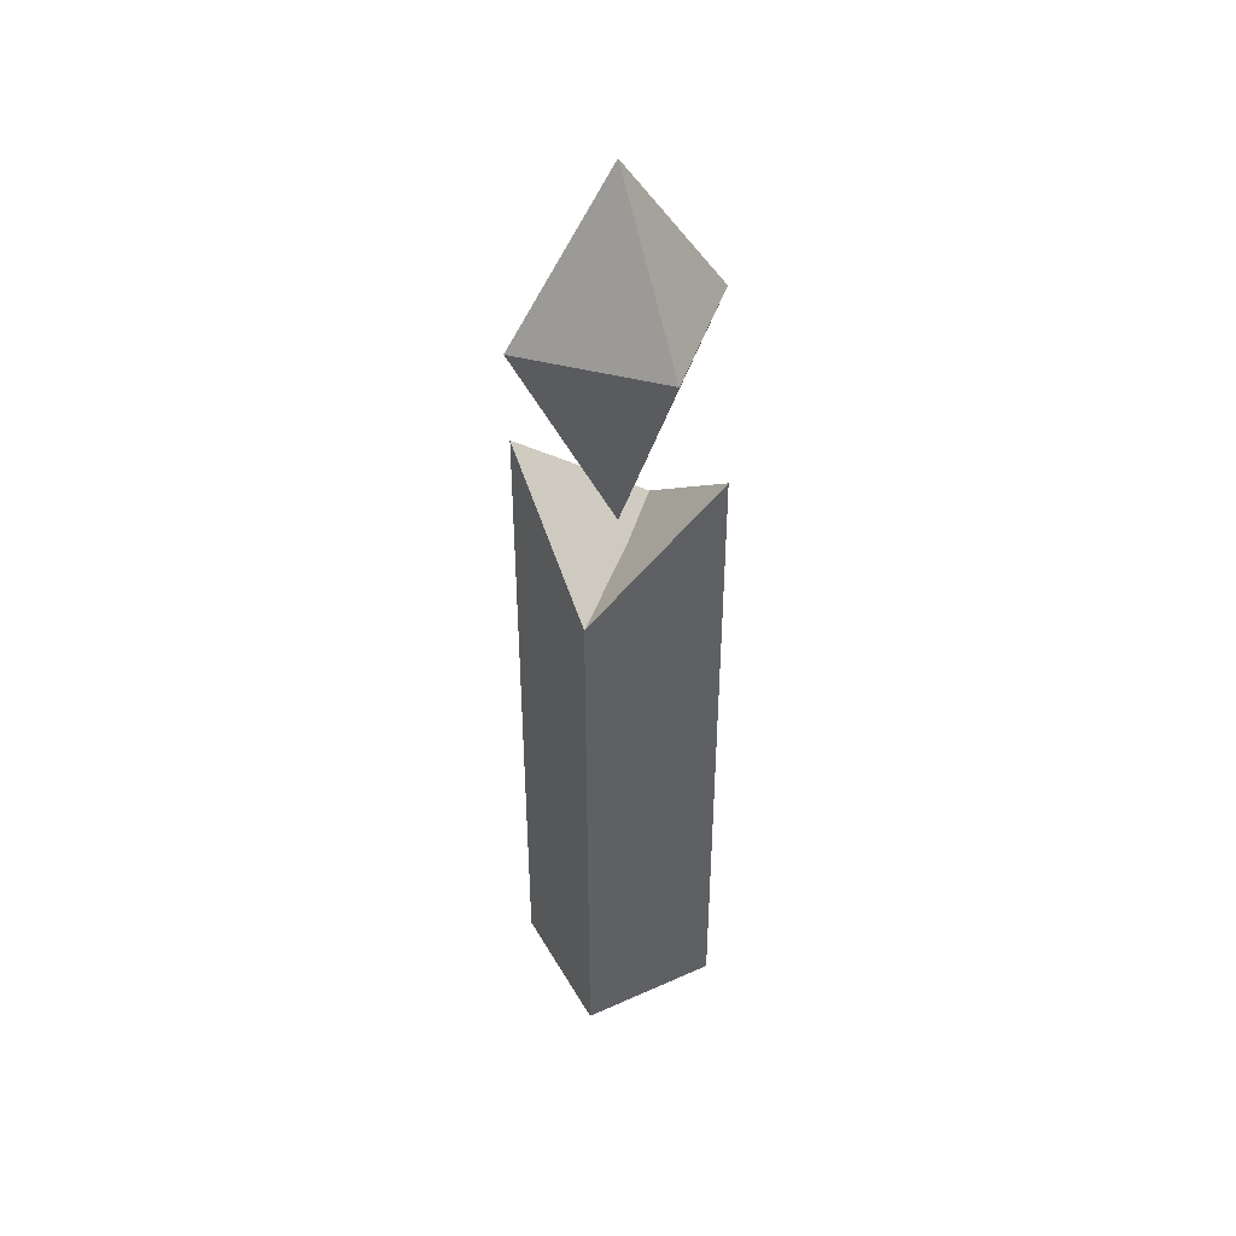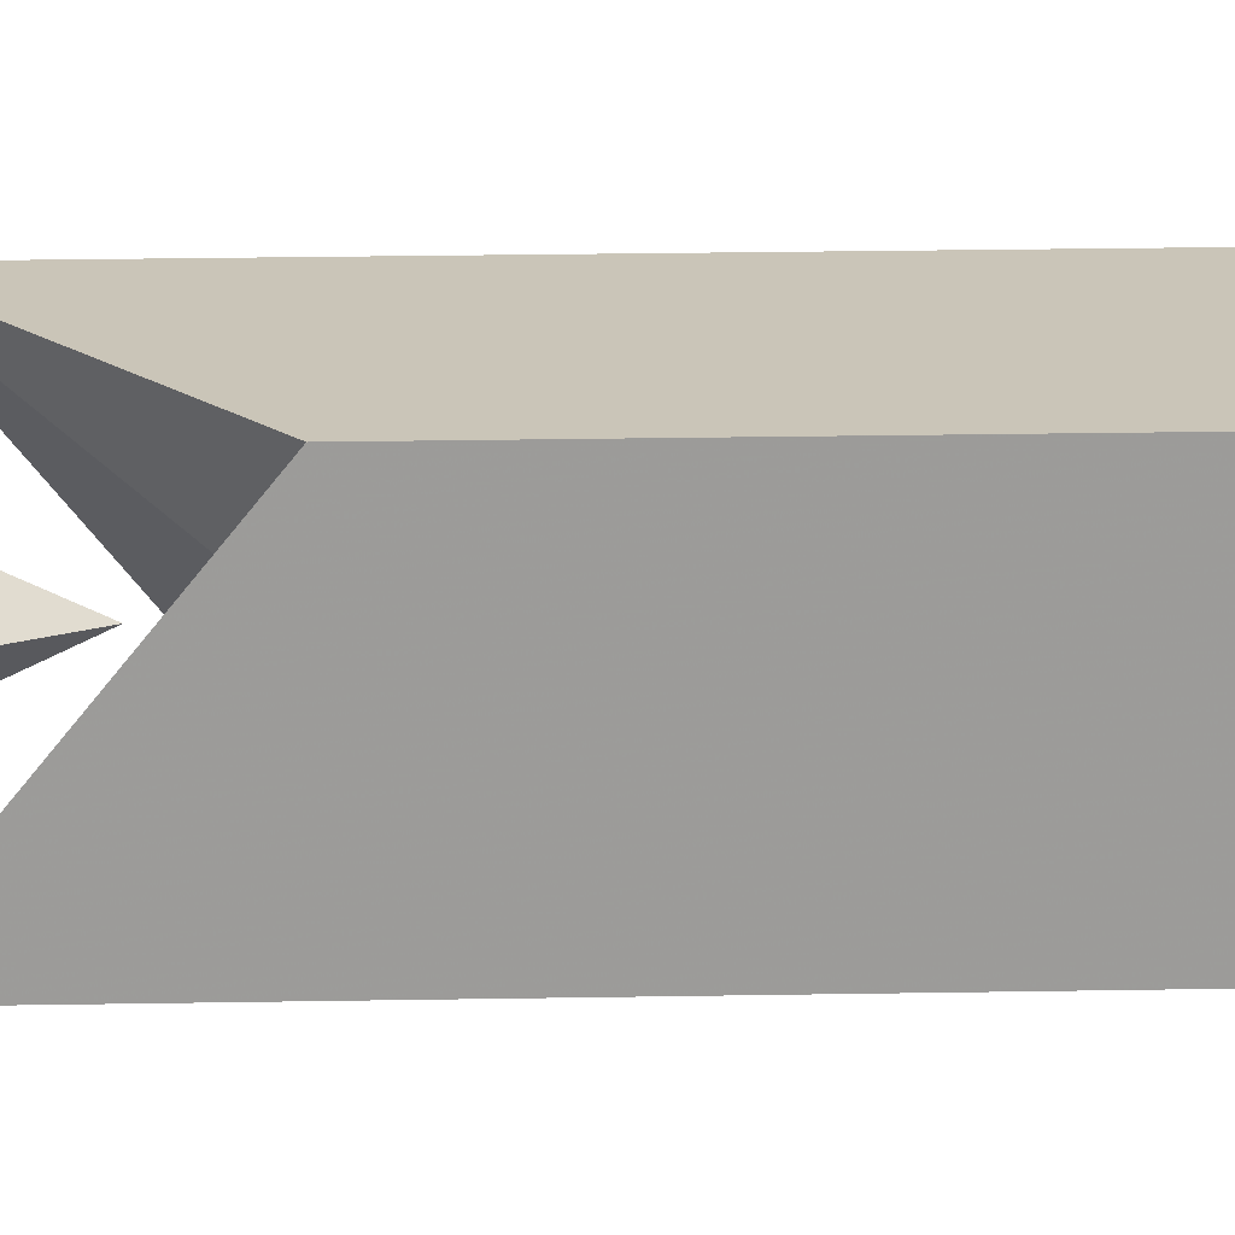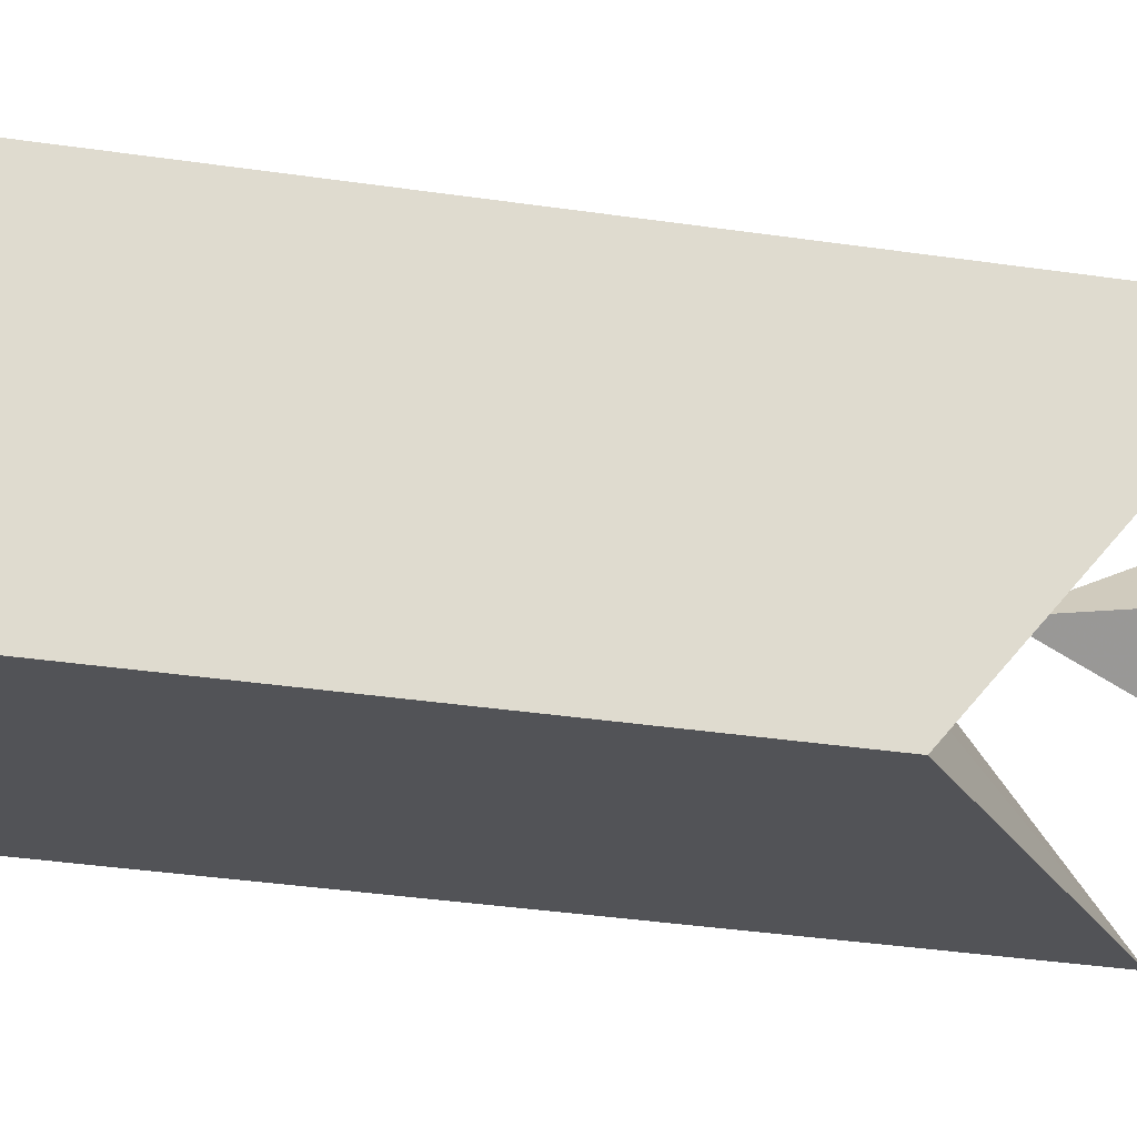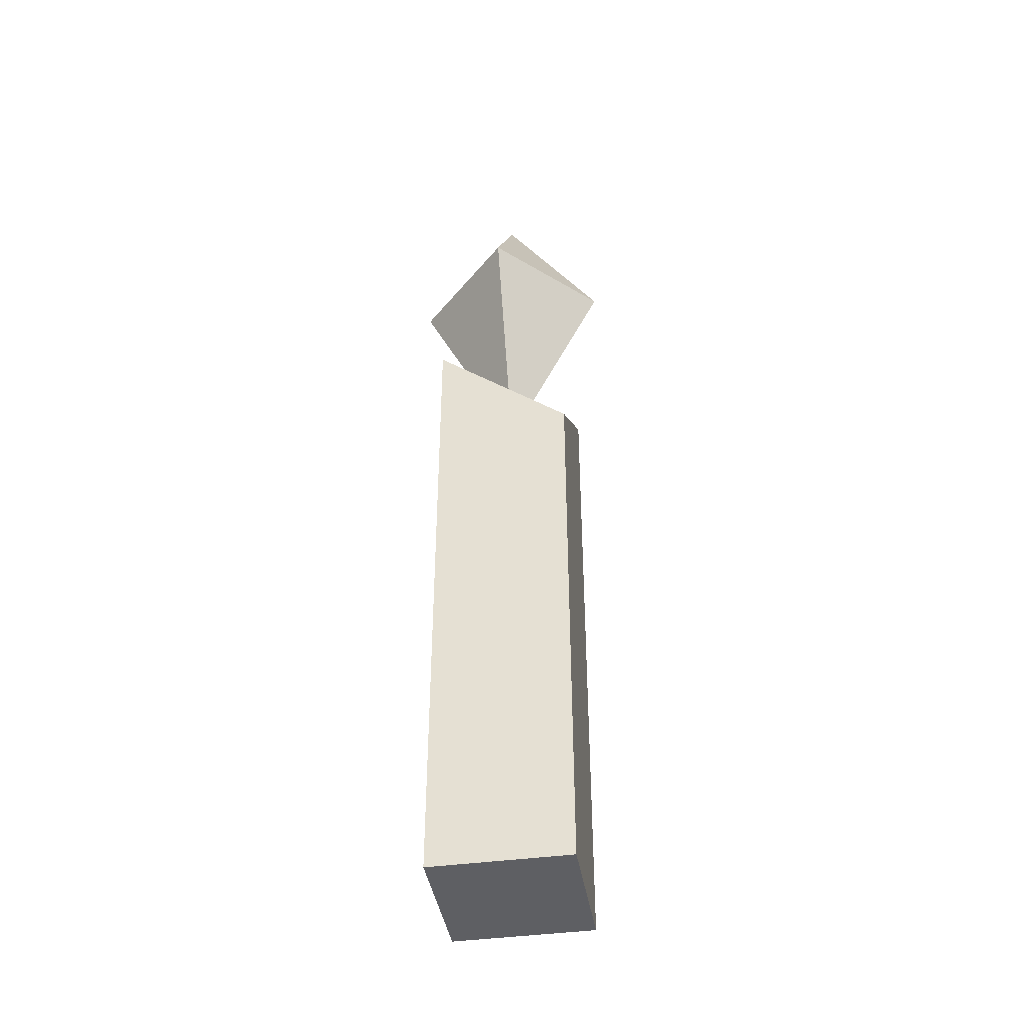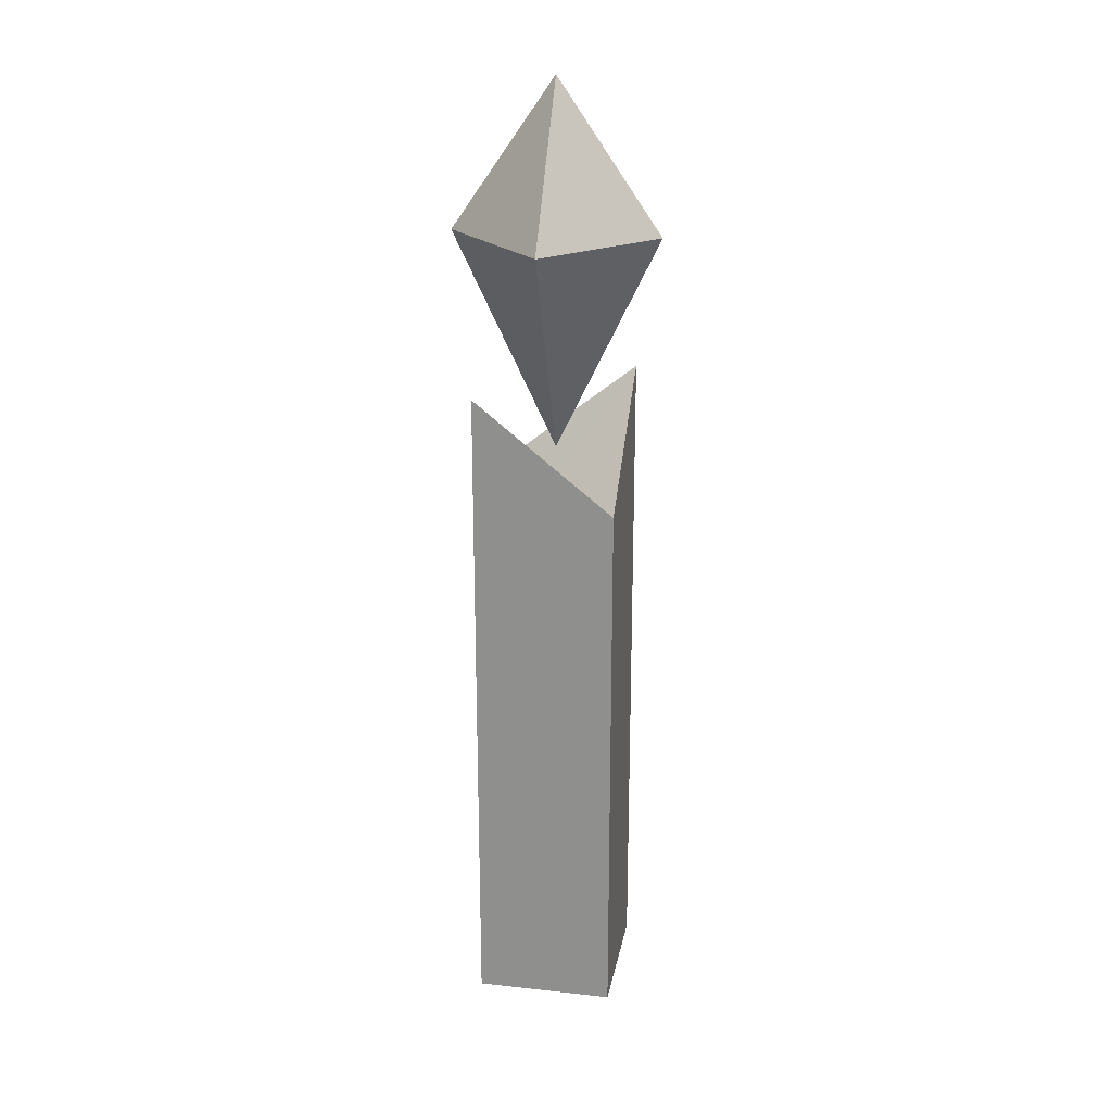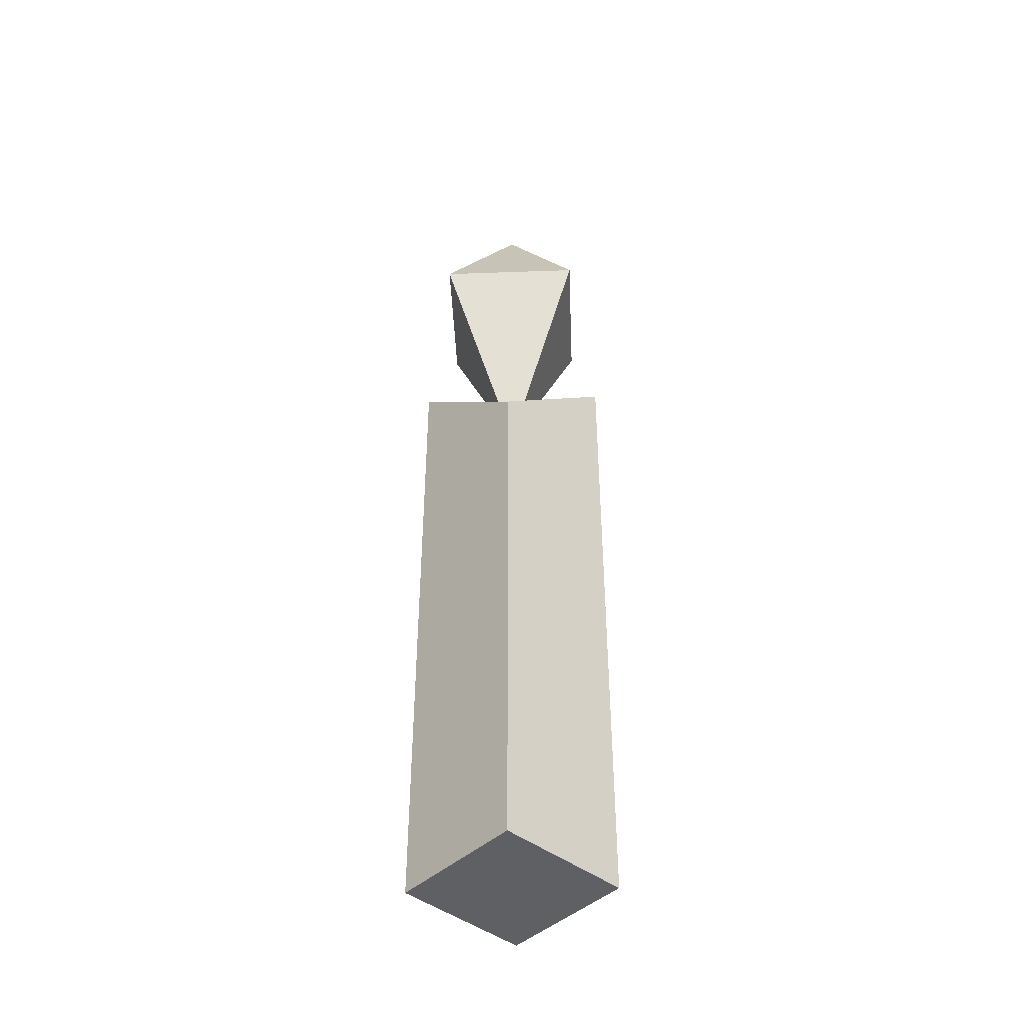
<metadata>
{"format":"obj","ext":"obj","renderer":"f3d","projection":"perspective","resolution":1024,"background":"white","views":[{"elev":43.4,"azim":152.2,"up":"+Y"},{"elev":20.3,"azim":-92.0,"up":"+Z"},{"elev":-22.3,"azim":73.4,"up":"+Z"},{"elev":-42.0,"azim":-80.7,"up":"+Y"},{"elev":22.7,"azim":100.6,"up":"+Y"},{"elev":-43.9,"azim":137.4,"up":"+Y"}]}
</metadata>
<code>
o Crystal
v 0.5 1.081 -0.5
v 0.5 1.735 -0.5
v 0.5 1.466 -0.3153
v 0.5 1.081 -0.5
v 0.5 1.735 -0.5
v 0.3153 1.466 -0.5
v 0.5 1.081 -0.5
v 0.5 1.735 -0.5
v 0.5 1.466 -0.6847
v 0.5 1.081 -0.5
v 0.5 1.735 -0.5
v 0.6847 1.466 -0.5
v 0.5 1.081 -0.5
v 0.5 1.735 -0.5
v 0.5 1.466 -0.3153
f 3 2 5 6
f 1 3 6 4
f 6 5 8 9
f 4 6 9 7
f 9 8 11 12
f 7 9 12 10
f 12 11 14 15
f 10 12 15 13
o Base
v 0.625 0 -0.625
v 0.625 0 -0.375
v 0.375 0 -0.375
v 0.375 0 -0.625
v 0.625 1 -0.625
v 0.625 1.2 -0.375
v 0.375 1 -0.375
v 0.375 1.2 -0.625
v 0.5 0.5 -0.5
v 0.4797 1.009 -0.4898
f 16 17 19
f 21 25 22
f 16 20 17
f 17 21 22
f 18 22 19
f 20 16 19
f 17 18 19
f 20 21 17
f 18 17 22
f 22 23 19
f 23 20 19
f 20 25 21
f 22 25 23
f 25 20 23

</code>
